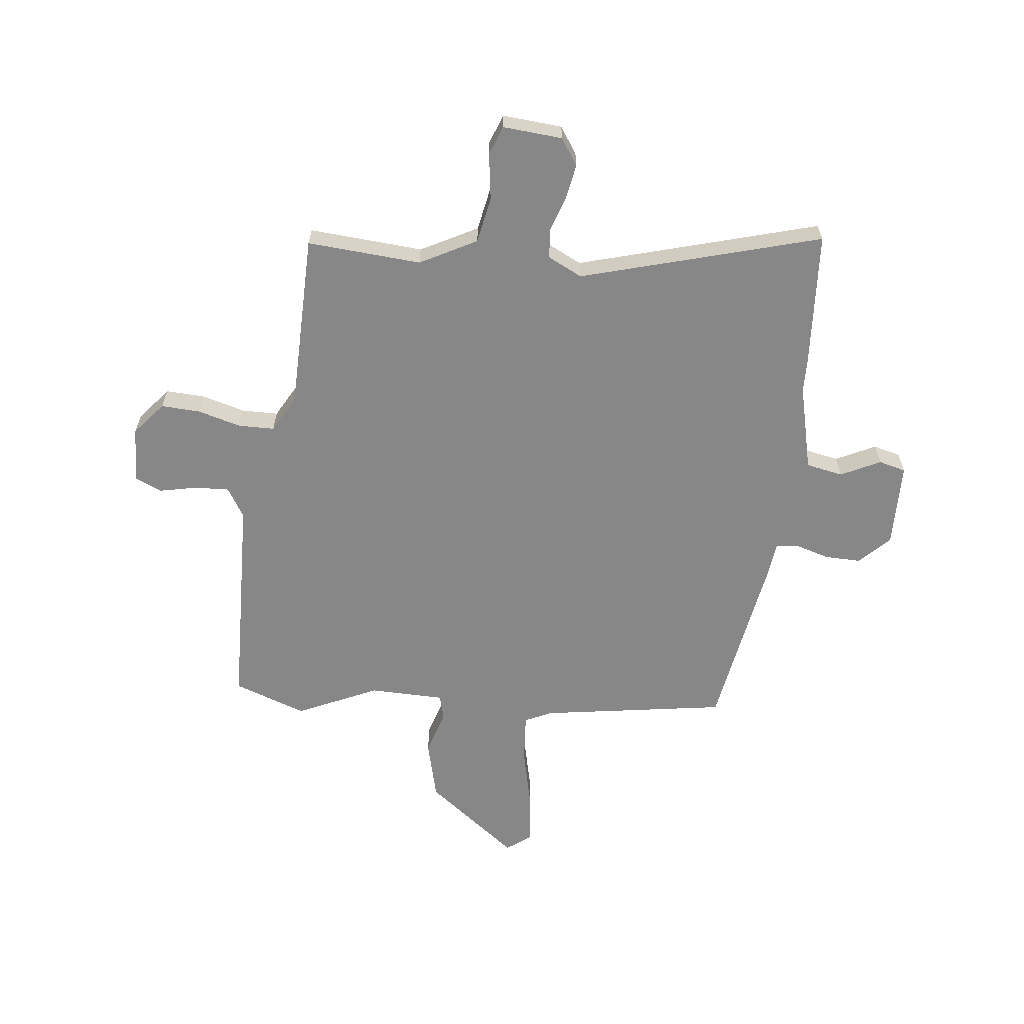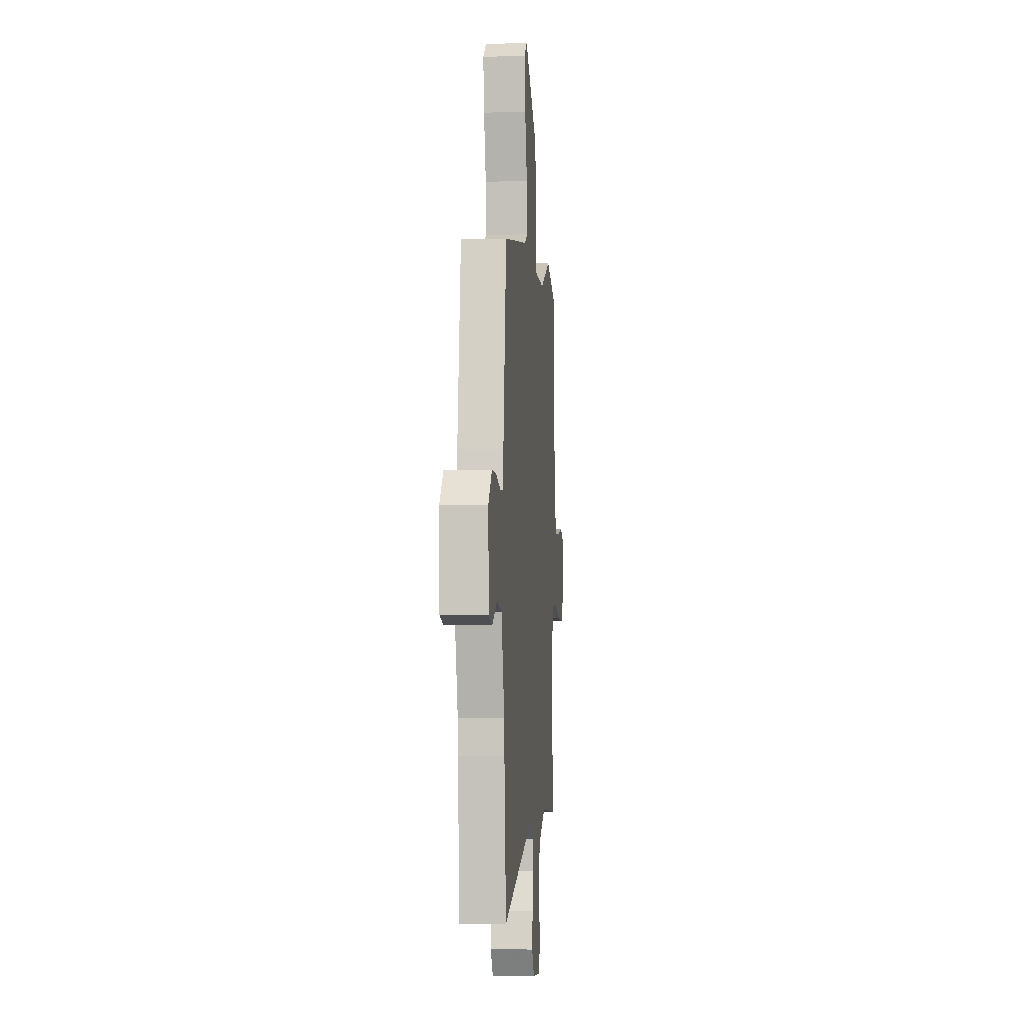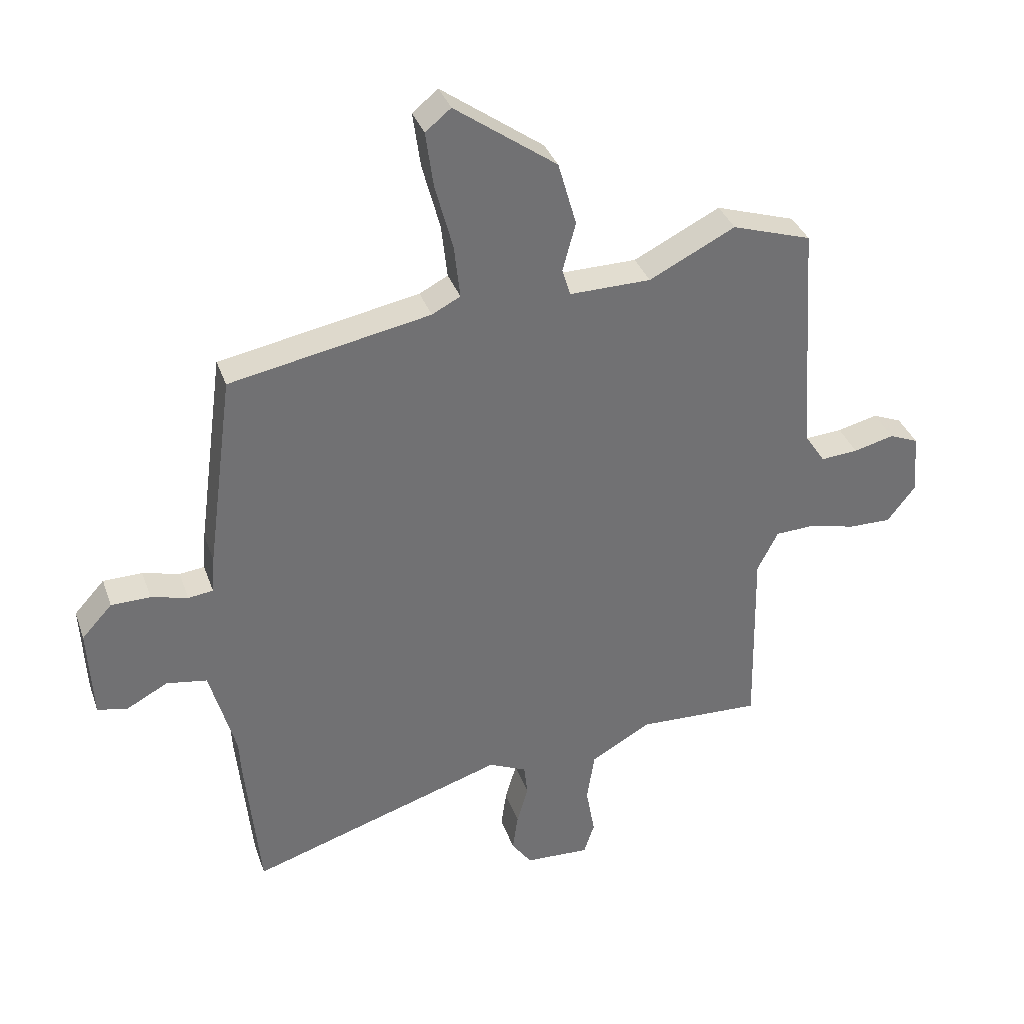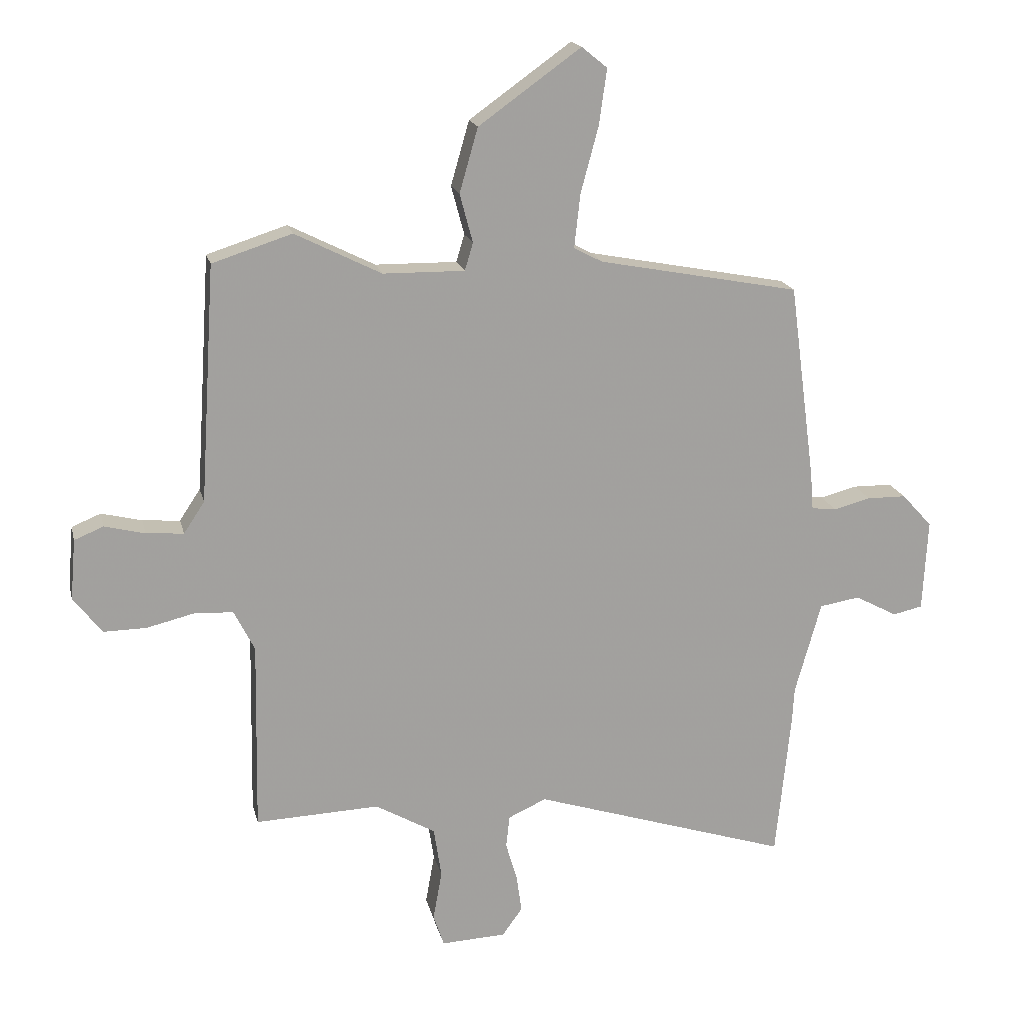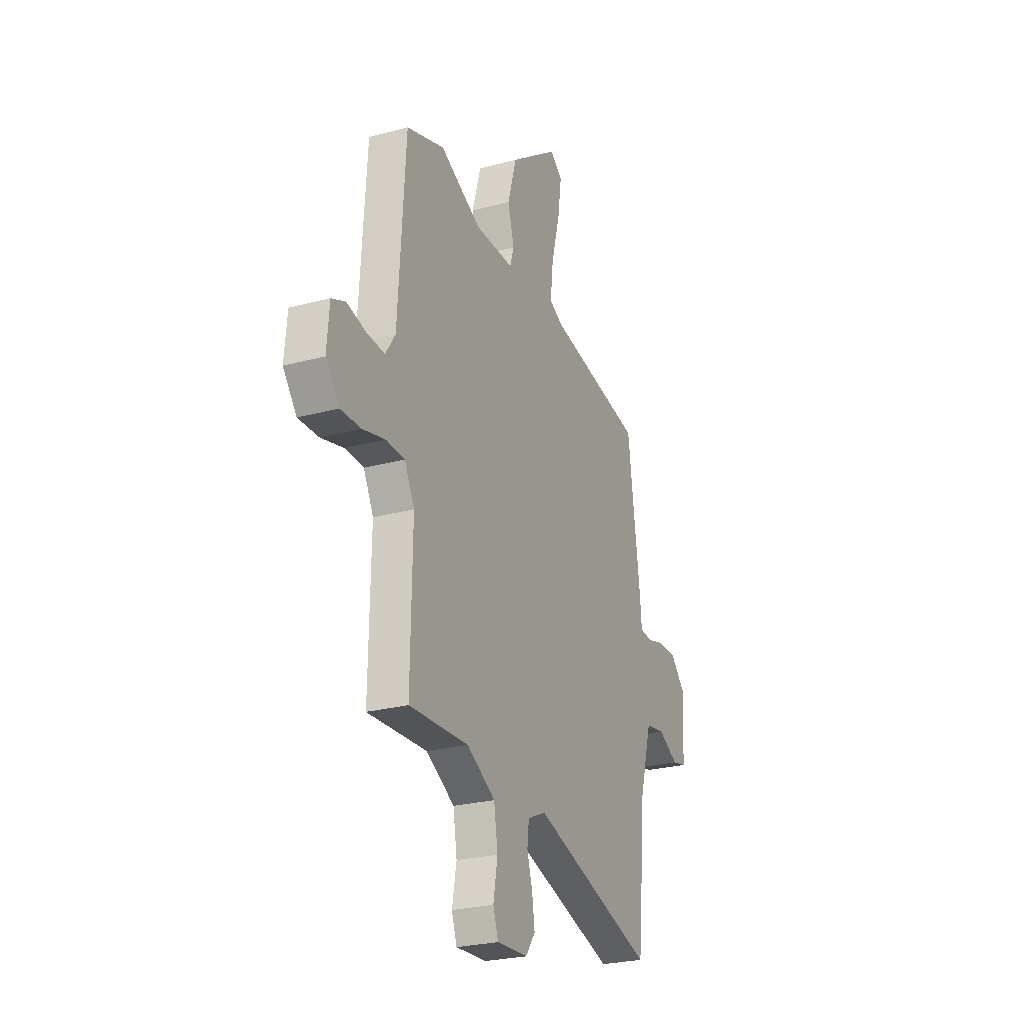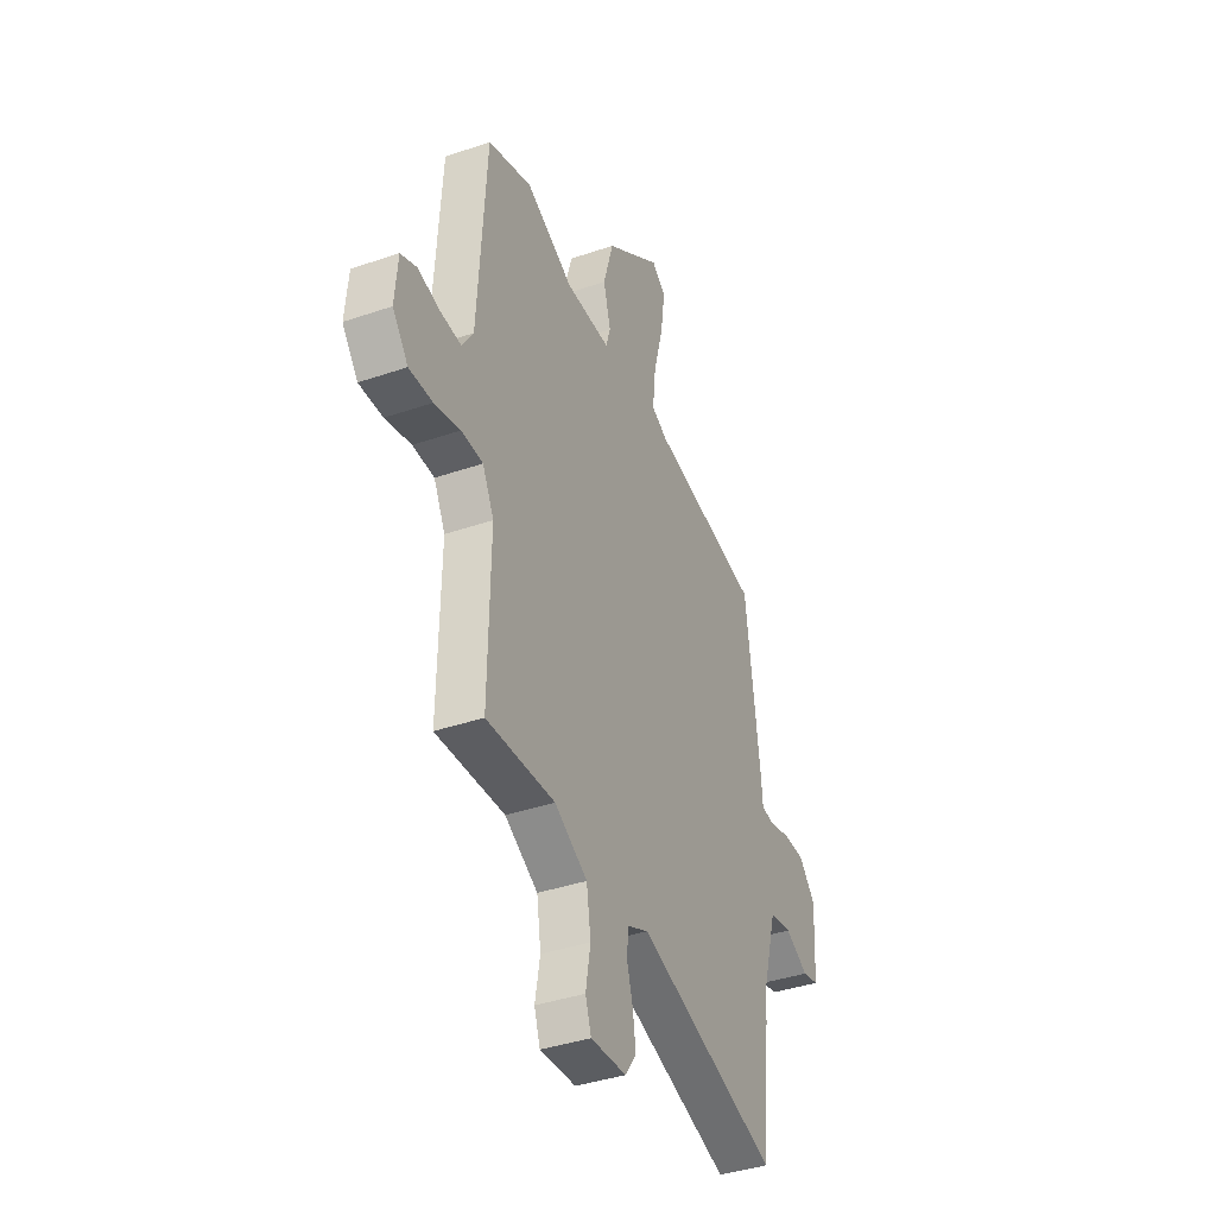
<metadata>
{"format":"obj","ext":"obj","renderer":"f3d","projection":"perspective","resolution":1024,"background":"white","views":[{"elev":-62.5,"azim":171.6,"up":"+Y"},{"elev":-5.8,"azim":-84.8,"up":"+Z"},{"elev":35.1,"azim":-18.0,"up":"+Z"},{"elev":18.1,"azim":167.2,"up":"+Z"},{"elev":-25.4,"azim":113.6,"up":"+Z"},{"elev":-38.7,"azim":113.4,"up":"+Z"}]}
</metadata>
<code>
v -0.486 0.07 -0.636
v -0.511 0.07 -0.386
v -0.514 0.07 -0.33
v -0.558 0.07 -0.173
v -0.626 0.07 -0.162
v -0.697 0.07 -0.2
v -0.747 0.07 -0.189
v -0.755 0.07 -0.034
v -0.704 0.07 0.022
v -0.638 0.07 0.023
v -0.576 0.07 0.007
v -0.534 0.07 0.012
v -0.529 0.07 0.075
v -0.485 0.07 0.406
v -0.147 0.07 0.471
v -0.099 0.07 0.496
v -0.109 0.07 0.586
v -0.139 0.07 0.698
v -0.152 0.07 0.791
v -0.109 0.07 0.826
v 0.063 0.07 0.703
v 0.094 0.07 0.595
v 0.072 0.07 0.513
v 0.086 0.07 0.467
v 0.223 0.07 0.469
v 0.368 0.07 0.542
v 0.502 0.07 0.499
v 0.528 0.07 0.1
v 0.563 0.07 0.047
v 0.626 0.07 0.052
v 0.694 0.07 0.069
v 0.743 0.07 0.049
v 0.752 0.07 -0.053
v 0.704 0.07 -0.115
v 0.632 0.07 -0.114
v 0.553 0.07 -0.095
v 0.487 0.07 -0.098
v 0.452 0.07 -0.167
v 0.458 0.07 -0.488
v 0.249 0.07 -0.48
v 0.148 0.07 -0.538
v 0.135 0.07 -0.623
v 0.15 0.07 -0.707
v 0.132 0.07 -0.761
v 0.023 0.07 -0.756
v -0.011 0.07 -0.709
v -0.002 0.07 -0.645
v 0.017 0.07 -0.58
v 0.011 0.07 -0.526
v -0.053 0.07 -0.497
v -0.486 0 -0.636
v -0.511 0 -0.386
v -0.514 0 -0.33
v -0.558 0 -0.173
v -0.626 0 -0.162
v -0.697 0 -0.2
v -0.747 0 -0.189
v -0.755 0 -0.034
v -0.704 0 0.022
v -0.638 0 0.023
v -0.576 0 0.007
v -0.534 0 0.012
v -0.529 0 0.075
v -0.485 0 0.406
v -0.147 0 0.471
v -0.099 0 0.496
v -0.109 0 0.586
v -0.139 0 0.698
v -0.152 0 0.791
v -0.109 0 0.826
v 0.063 0 0.703
v 0.094 0 0.595
v 0.072 0 0.513
v 0.086 0 0.467
v 0.223 0 0.469
v 0.368 0 0.542
v 0.502 0 0.499
v 0.528 0 0.1
v 0.563 0 0.047
v 0.626 0 0.052
v 0.694 0 0.069
v 0.743 0 0.049
v 0.752 0 -0.053
v 0.704 0 -0.115
v 0.632 0 -0.114
v 0.553 0 -0.095
v 0.487 0 -0.098
v 0.452 0 -0.167
v 0.458 0 -0.488
v 0.249 0 -0.48
v 0.148 0 -0.538
v 0.135 0 -0.623
v 0.15 0 -0.707
v 0.132 0 -0.761
v 0.023 0 -0.756
v -0.011 0 -0.709
v -0.002 0 -0.645
v 0.017 0 -0.58
v 0.011 0 -0.526
v -0.053 0 -0.497
f 46 47 48
f 45 46 48
f 44 45 48
f 43 44 48
f 42 43 48
f 41 42 48 49
f 40 41 49 50
f 38 39 40
f 37 38 40 50
f 34 35 36
f 33 34 36
f 32 33 36
f 31 32 36
f 30 31 36
f 29 30 36 37
f 1 2 3
f 50 1 3
f 37 50 3
f 29 37 3
f 28 29 3
f 28 3 4
f 27 28 4
f 26 27 4
f 25 26 4
f 21 22 23
f 20 21 23
f 19 20 23
f 18 19 23
f 17 18 23
f 16 17 23 24
f 15 16 24
f 14 15 24
f 13 14 24
f 12 13 24
f 9 10 11
f 8 9 11
f 7 8 11
f 6 7 11
f 5 6 11
f 5 11 12
f 12 24 25
f 5 12 25
f 4 5 25
f 98 97 96
f 98 96 95
f 98 95 94
f 98 94 93
f 98 93 92
f 99 98 92 91
f 100 99 91 90
f 90 89 88
f 100 90 88 87
f 86 85 84
f 86 84 83
f 86 83 82
f 86 82 81
f 86 81 80
f 87 86 80 79
f 53 52 51
f 53 51 100
f 53 100 87
f 53 87 79
f 53 79 78
f 54 53 78
f 54 78 77
f 54 77 76
f 54 76 75
f 73 72 71
f 73 71 70
f 73 70 69
f 73 69 68
f 73 68 67
f 74 73 67 66
f 74 66 65
f 74 65 64
f 74 64 63
f 74 63 62
f 61 60 59
f 61 59 58
f 61 58 57
f 61 57 56
f 61 56 55
f 62 61 55
f 75 74 62
f 75 62 55
f 75 55 54
f 1 51 52 2
f 2 52 53 3
f 3 53 54 4
f 4 54 55 5
f 5 55 56 6
f 6 56 57 7
f 7 57 58 8
f 8 58 59 9
f 9 59 60 10
f 10 60 61 11
f 11 61 62 12
f 12 62 63 13
f 13 63 64 14
f 14 64 65 15
f 15 65 66 16
f 16 66 67 17
f 17 67 68 18
f 18 68 69 19
f 19 69 70 20
f 20 70 71 21
f 21 71 72 22
f 22 72 73 23
f 23 73 74 24
f 24 74 75 25
f 25 75 76 26
f 26 76 77 27
f 27 77 78 28
f 28 78 79 29
f 29 79 80 30
f 30 80 81 31
f 31 81 82 32
f 32 82 83 33
f 33 83 84 34
f 34 84 85 35
f 35 85 86 36
f 36 86 87 37
f 37 87 88 38
f 38 88 89 39
f 39 89 90 40
f 40 90 91 41
f 41 91 92 42
f 42 92 93 43
f 43 93 94 44
f 44 94 95 45
f 45 95 96 46
f 46 96 97 47
f 47 97 98 48
f 48 98 99 49
f 49 99 100 50
f 50 100 51 1

</code>
